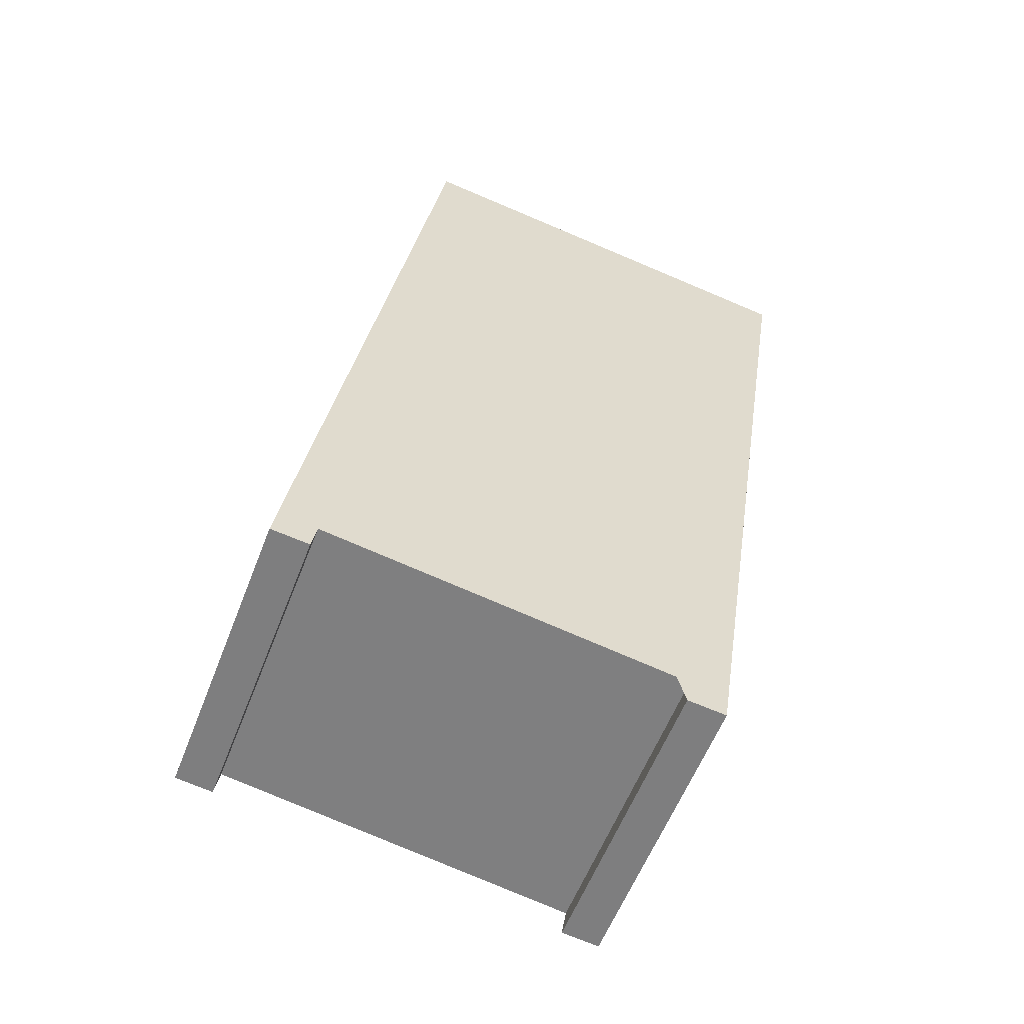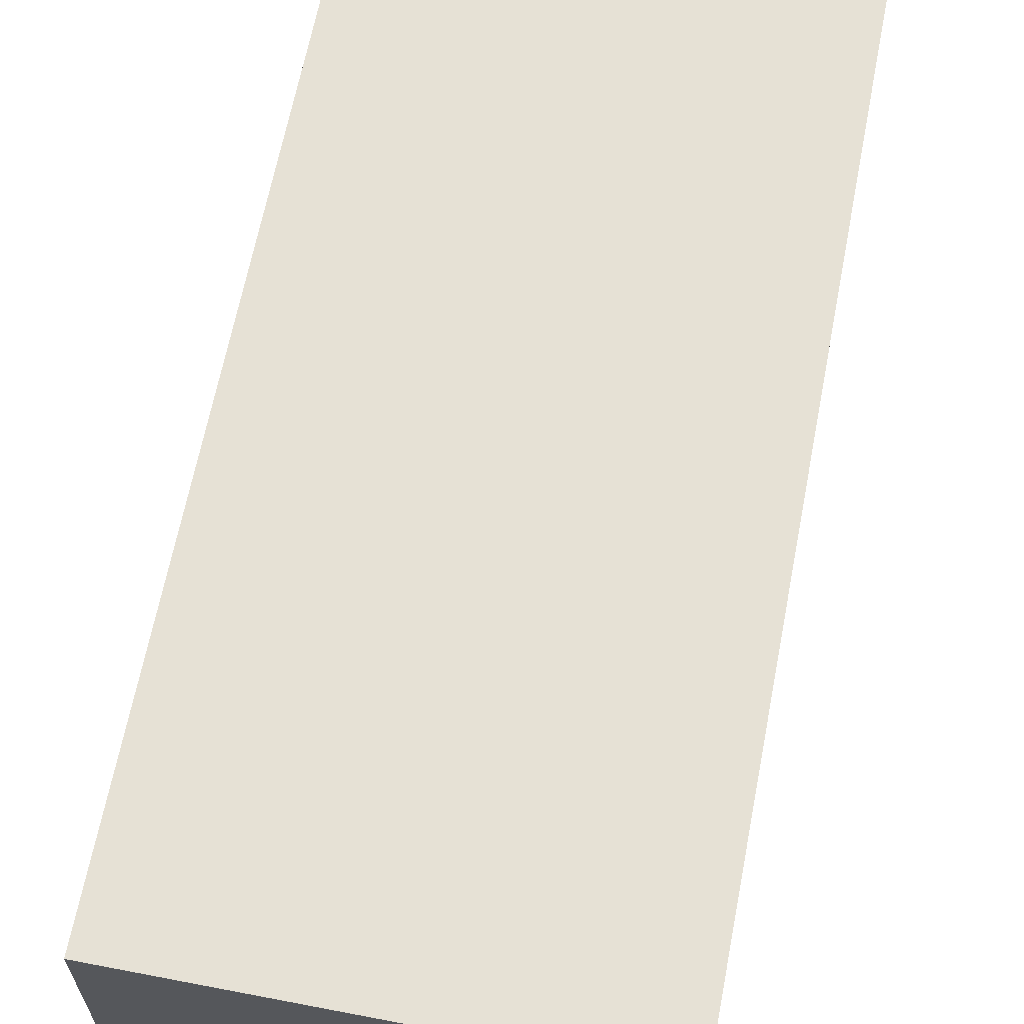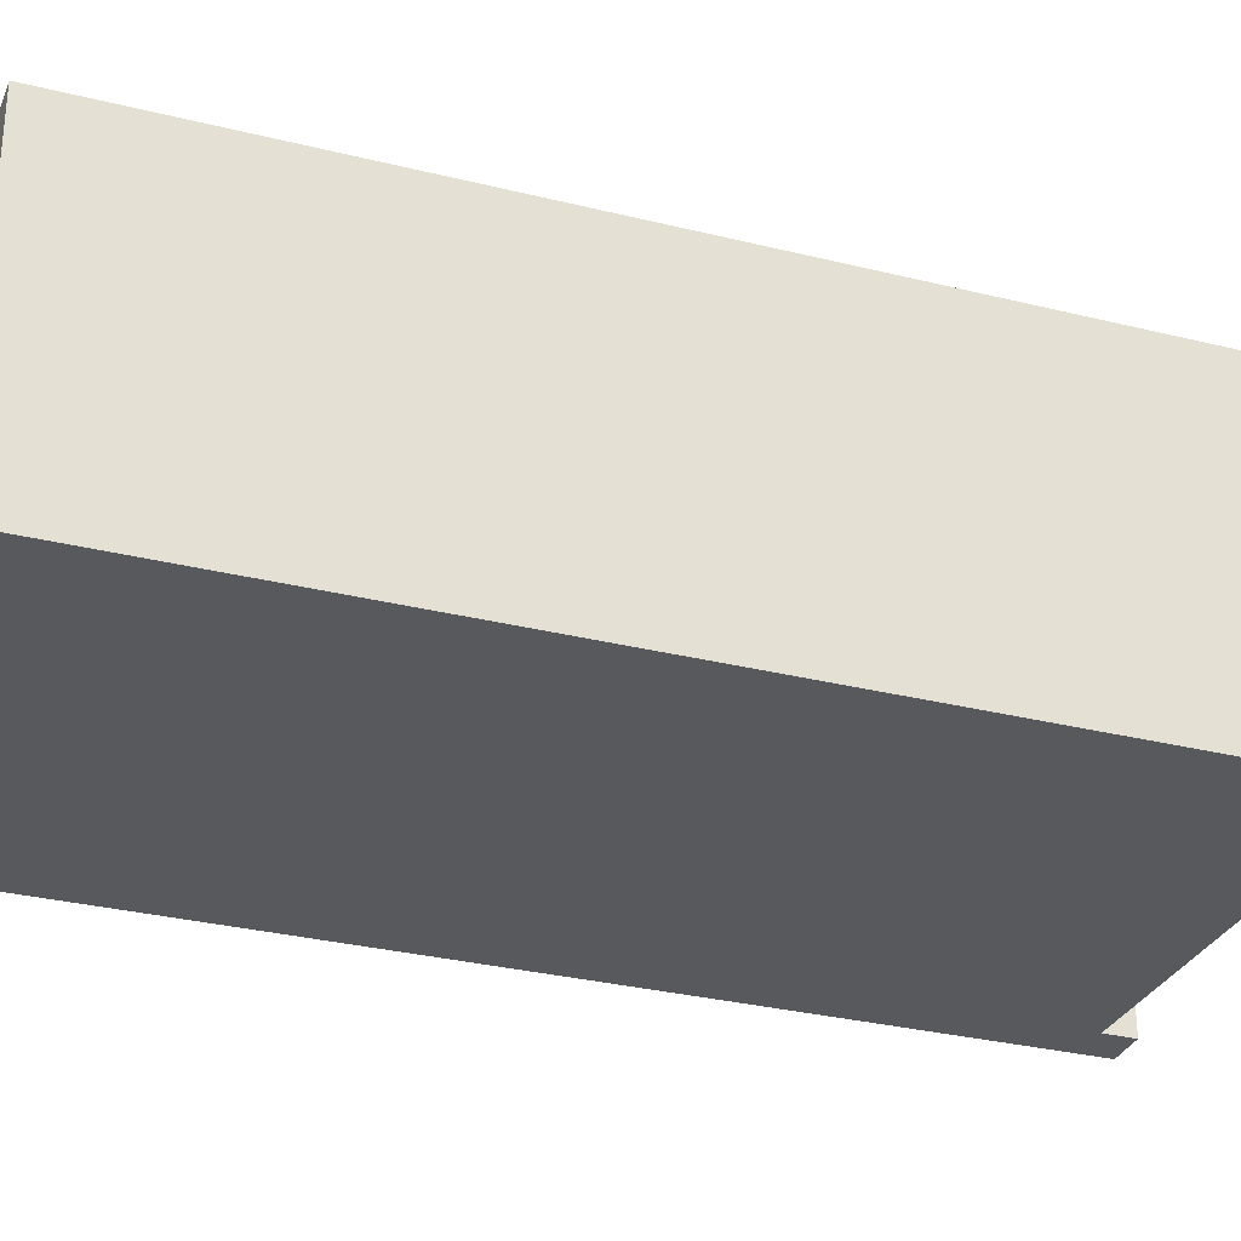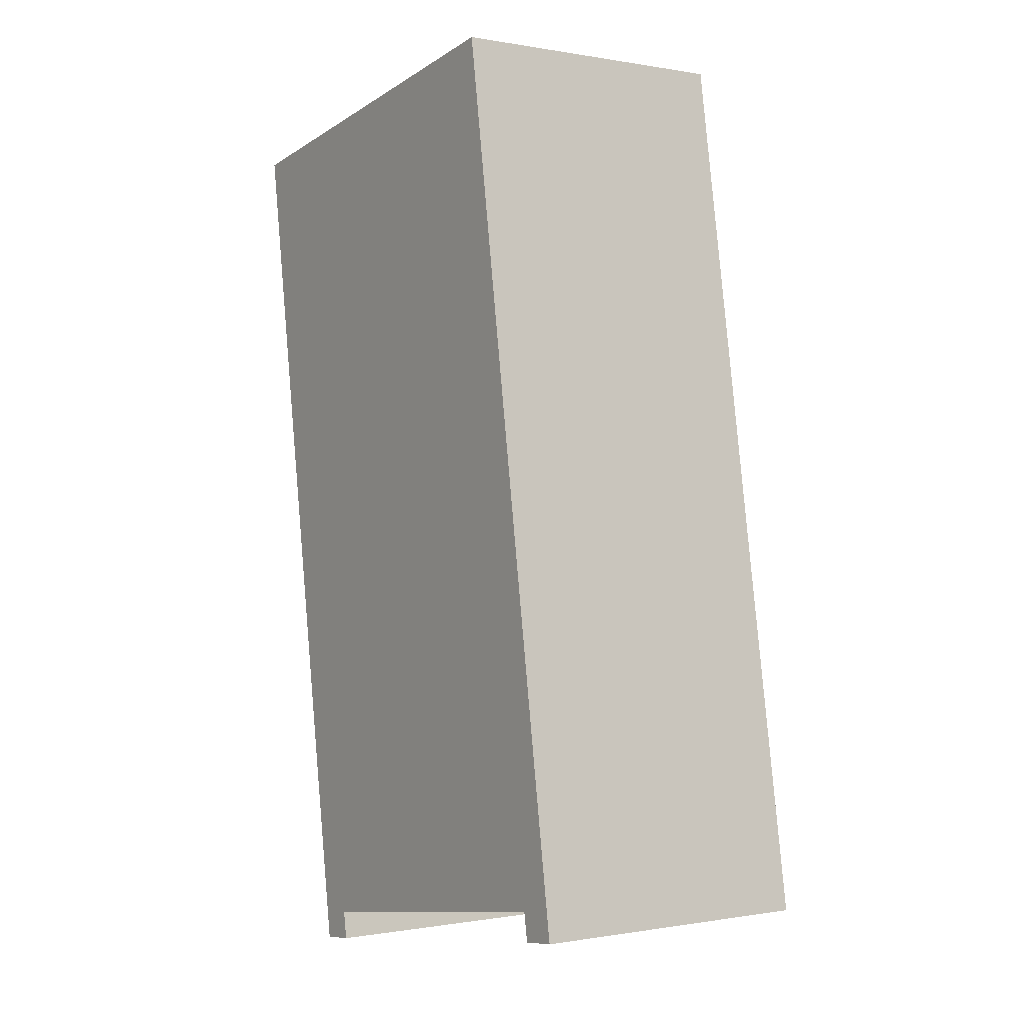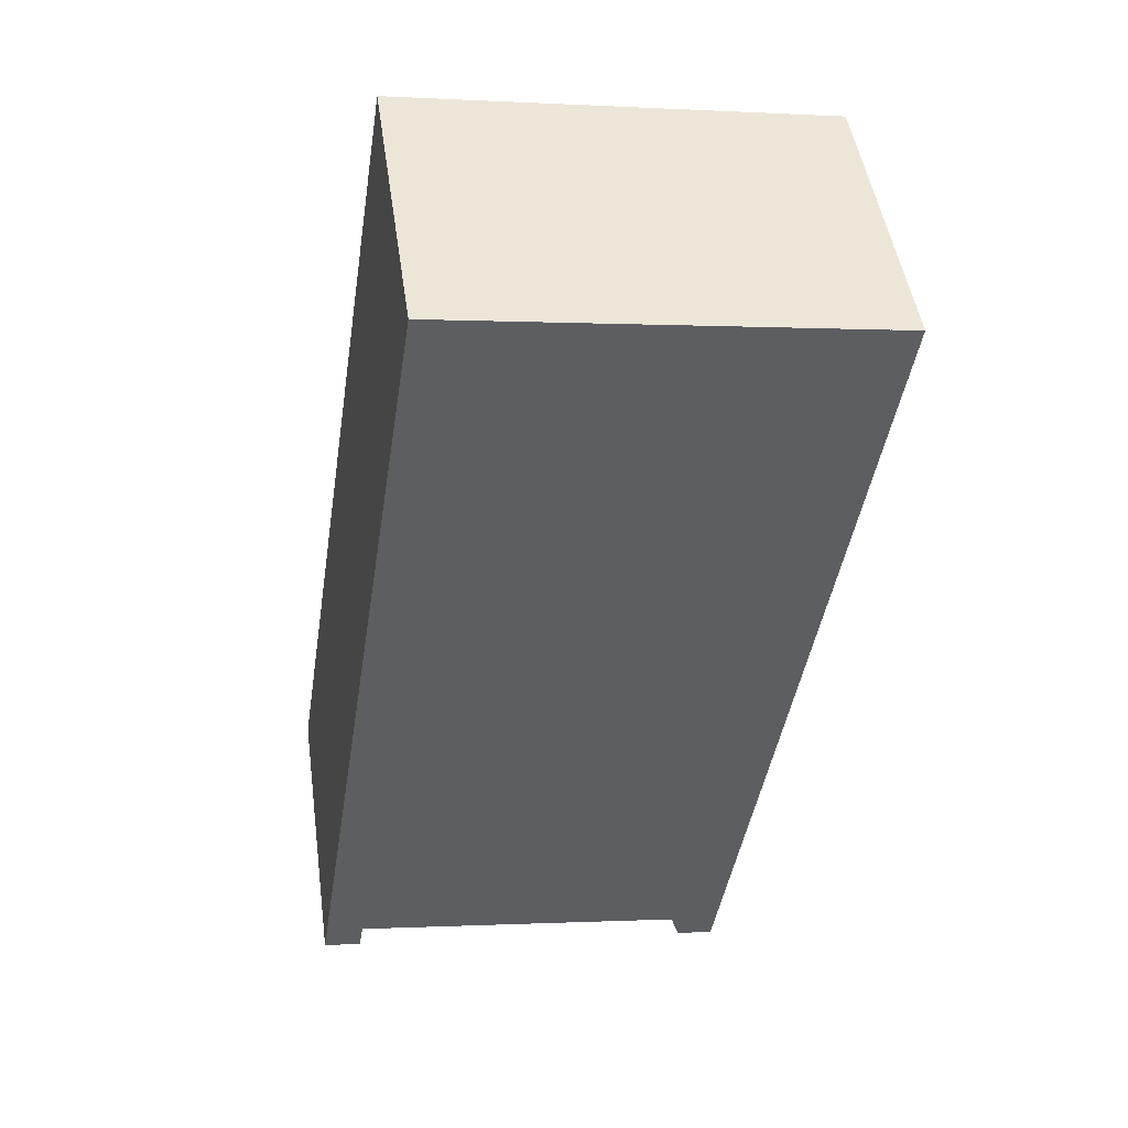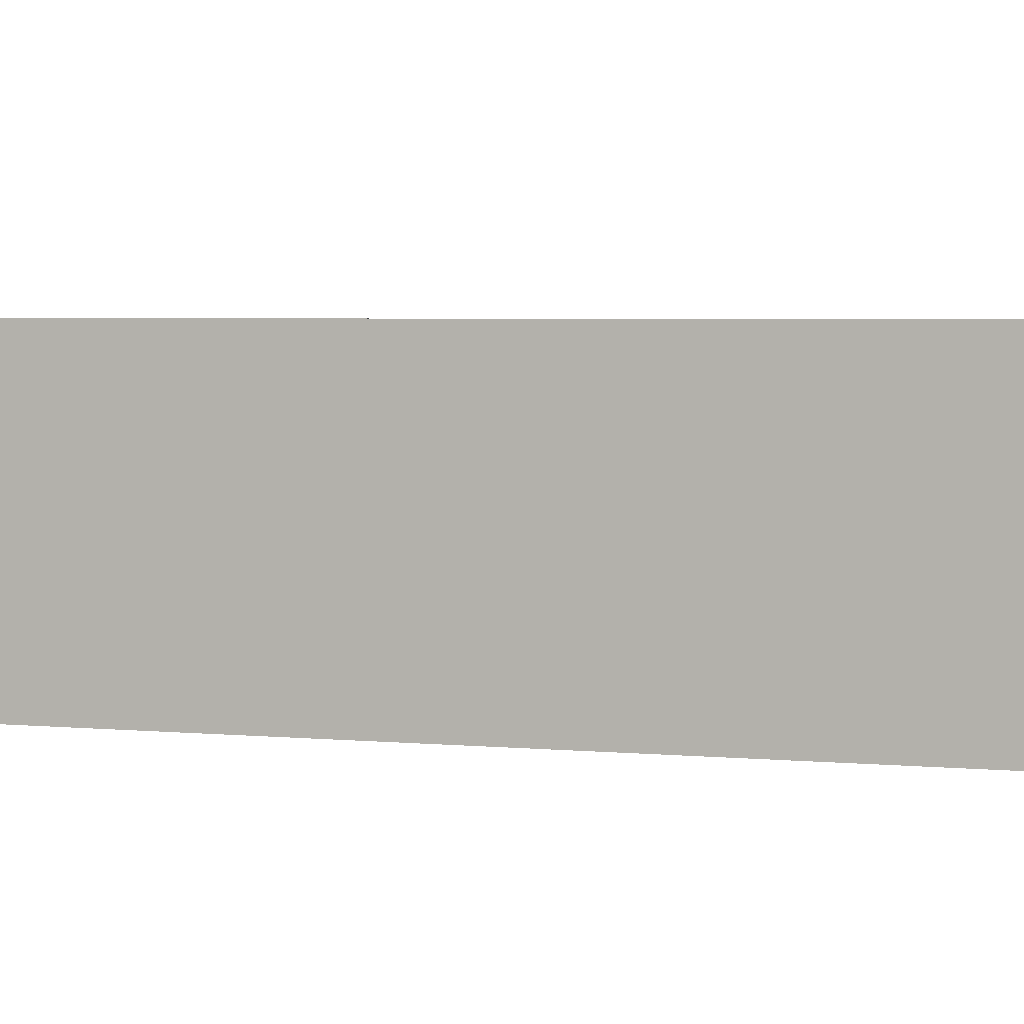
<metadata>
{"format":"obj","ext":"obj","renderer":"f3d","projection":"perspective","resolution":1024,"background":"white","views":[{"elev":-57.9,"azim":159.0,"up":"+Y"},{"elev":64.5,"azim":-160.3,"up":"+Z"},{"elev":-30.1,"azim":-101.3,"up":"+Z"},{"elev":-0.3,"azim":55.8,"up":"+Y"},{"elev":48.0,"azim":172.0,"up":"+Y"},{"elev":3.8,"azim":116.0,"up":"+Z"}]}
</metadata>
<code>
v -723.4 -2424 1.974
v -720.6 -2424 1.978
v -719.7 -2430 1.986
v -719.9 -2430 1.986
v -720 -2429 1.986
v -722.3 -2430 1.983
v -722.3 -2430 1.983
v -722.5 -2430 1.982
v -721.7 -2430 1.983
v -722.6 -2424 1.975
v -722.6 -2424 1.975
v -723.4 -2424 1.974
v -720.6 -2424 1.978
v -719.8 -2430 1.986
v -720.7 -2424 1.978
v -720.7 -2424 1.978
v -722.1 -2427 1.98
v -720.2 -2427 1.983
v -720.1 -2427 1.983
v -722.9 -2428 1.979
v -723.3 -2424 1.974
v -723.3 -2424 1.974
v -722.4 -2430 1.983
v -722.8 -2428 1.979
v -723.3 -2424 1.974
v -723.4 -2424 1.974
v -723.4 -2424 -2.22e-16
v -723.3 -2424 -2.22e-16
v -720.6 -2424 1.978
v -720.6 -2424 1.978
v -720.6 -2424 0
v -720.6 -2424 0
v -719.8 -2430 1.986
v -719.7 -2430 1.986
v -719.7 -2430 -2.22e-16
v -719.8 -2430 0
v -720 -2429 1.986
v -719.9 -2430 1.986
v -719.9 -2430 0
v -720 -2429 0
v -721.7 -2430 1.983
v -720 -2429 1.986
v -720 -2429 0
v -721.7 -2430 2.22e-16
v -722.3 -2430 1.983
v -722.3 -2430 1.983
v -722.3 -2430 -2.22e-16
v -722.3 -2430 0
v -722.4 -2430 1.983
v -722.3 -2430 1.983
v -722.3 -2430 0
v -722.4 -2430 2.22e-16
v -722.9 -2428 1.979
v -722.5 -2430 1.982
v -722.5 -2430 2.22e-16
v -722.9 -2428 0
v -722.3 -2430 1.983
v -721.7 -2430 1.983
v -721.7 -2430 2.22e-16
v -722.3 -2430 -2.22e-16
v -720.7 -2424 1.978
v -722.6 -2424 1.975
v -722.6 -2424 0
v -720.7 -2424 -2.22e-16
v -723.4 -2424 1.974
v -723.4 -2424 1.974
v -723.4 -2424 0
v -723.4 -2424 -2.22e-16
v -720.1 -2427 1.983
v -720.6 -2424 1.978
v -720.6 -2424 0
v -720.1 -2427 2.22e-16
v -719.9 -2430 1.986
v -719.8 -2430 1.986
v -719.8 -2430 0
v -719.9 -2430 0
v -720.6 -2424 1.978
v -720.7 -2424 1.978
v -720.7 -2424 -2.22e-16
v -720.6 -2424 0
v -719.7 -2430 1.986
v -720.1 -2427 1.983
v -720.1 -2427 2.22e-16
v -719.7 -2430 -2.22e-16
v -723.4 -2424 1.974
v -722.9 -2428 1.979
v -722.9 -2428 0
v -723.4 -2424 0
v -722.6 -2424 1.975
v -723.3 -2424 1.974
v -723.3 -2424 -2.22e-16
v -722.6 -2424 0
v -722.5 -2430 1.982
v -722.4 -2430 1.983
v -722.4 -2430 2.22e-16
v -722.5 -2430 2.22e-16
v -723.4 -2424 0
v -720.6 -2424 0
v -719.7 -2430 0
v -719.9 -2430 0
v -720 -2429 0
v -722.3 -2430 0
v -722.3 -2430 0
v -722.5 -2430 0
f 16 2 13 15
f 22 10 11 21
f 24 17 9 6 7 23
f 19 3 14 18
f 18 14 4 5 9 17
f 15 11 10 16
f 17 11 15 18
f 18 15 13 19
f 21 11 17 24
f 21 12 1 22
f 23 8 20 24
f 24 20 12 21
f 26 27 28 25
f 30 31 32 29
f 34 35 36 33
f 38 39 40 37
f 42 43 44 41
f 46 47 48 45
f 50 51 52 49
f 54 55 56 53
f 58 59 60 57
f 62 63 64 61
f 66 67 68 65
f 70 71 72 69
f 74 75 76 73
f 78 79 80 77
f 82 83 84 81
f 86 87 88 85
f 90 91 92 89
f 94 95 96 93
f 98 99 100 101 102 103 104 97

</code>
